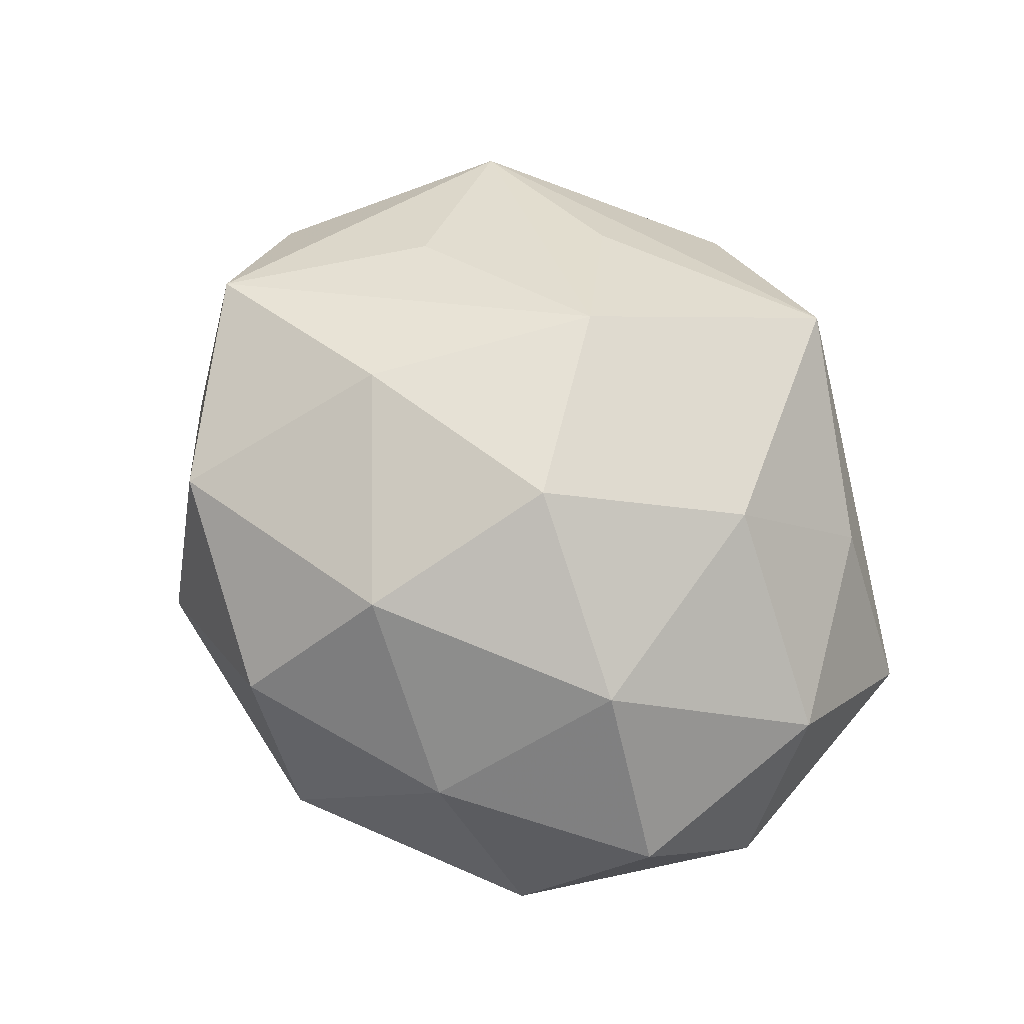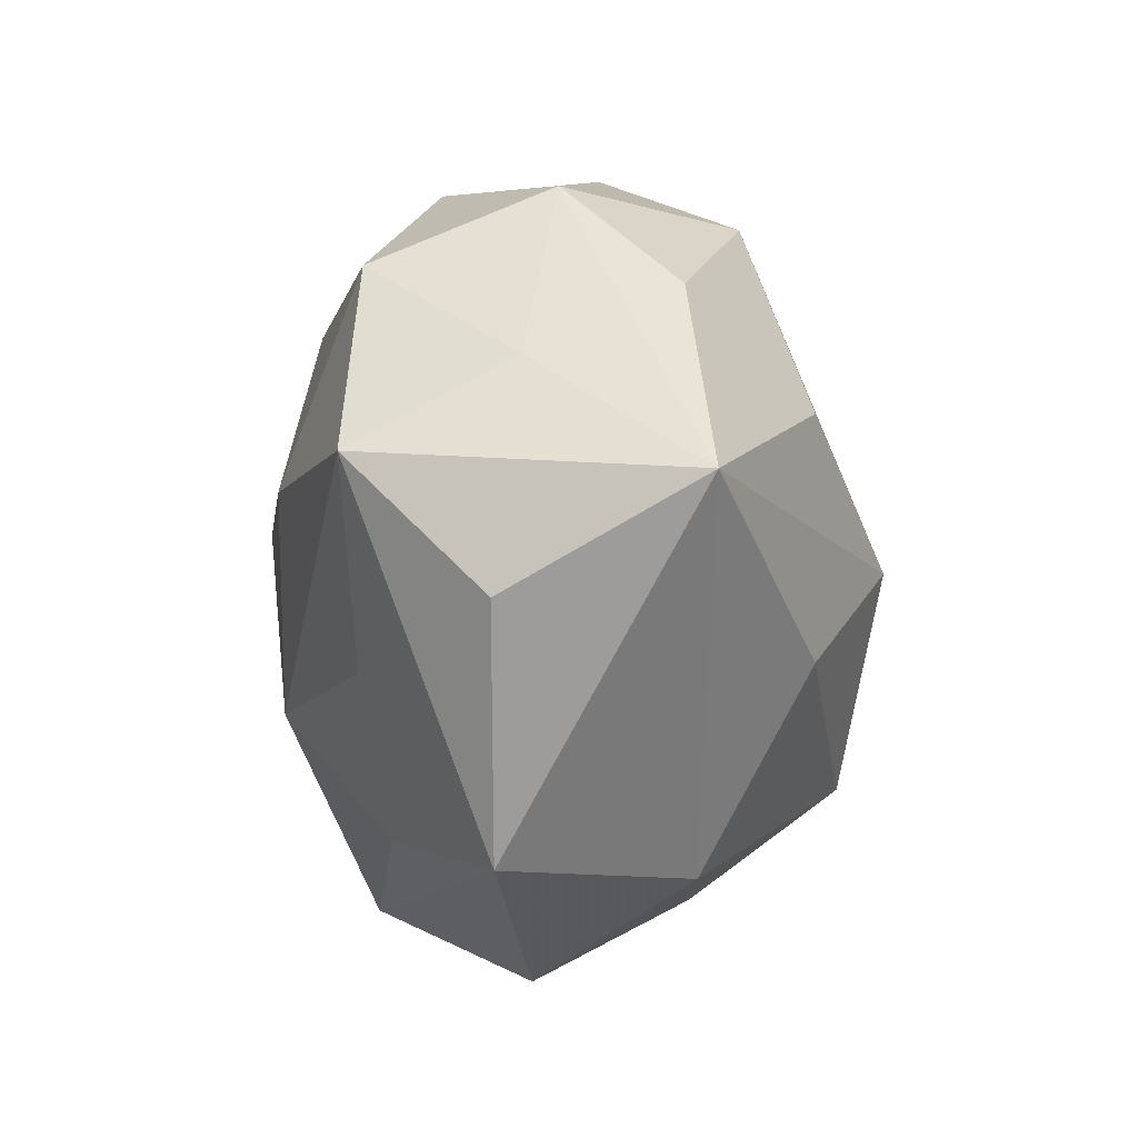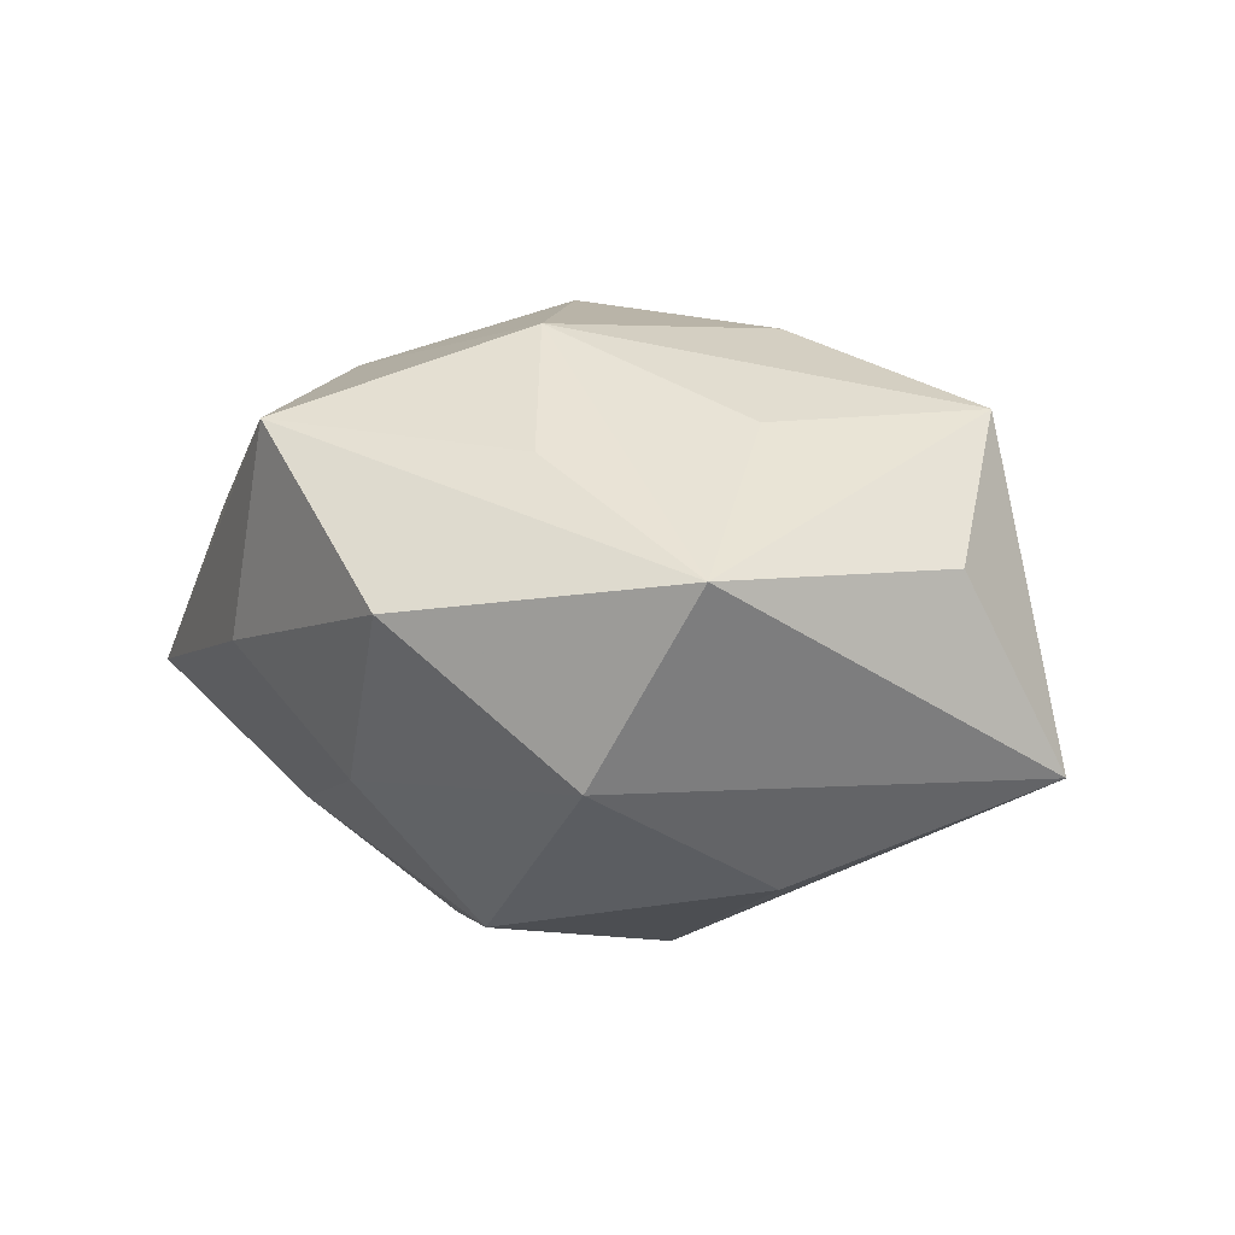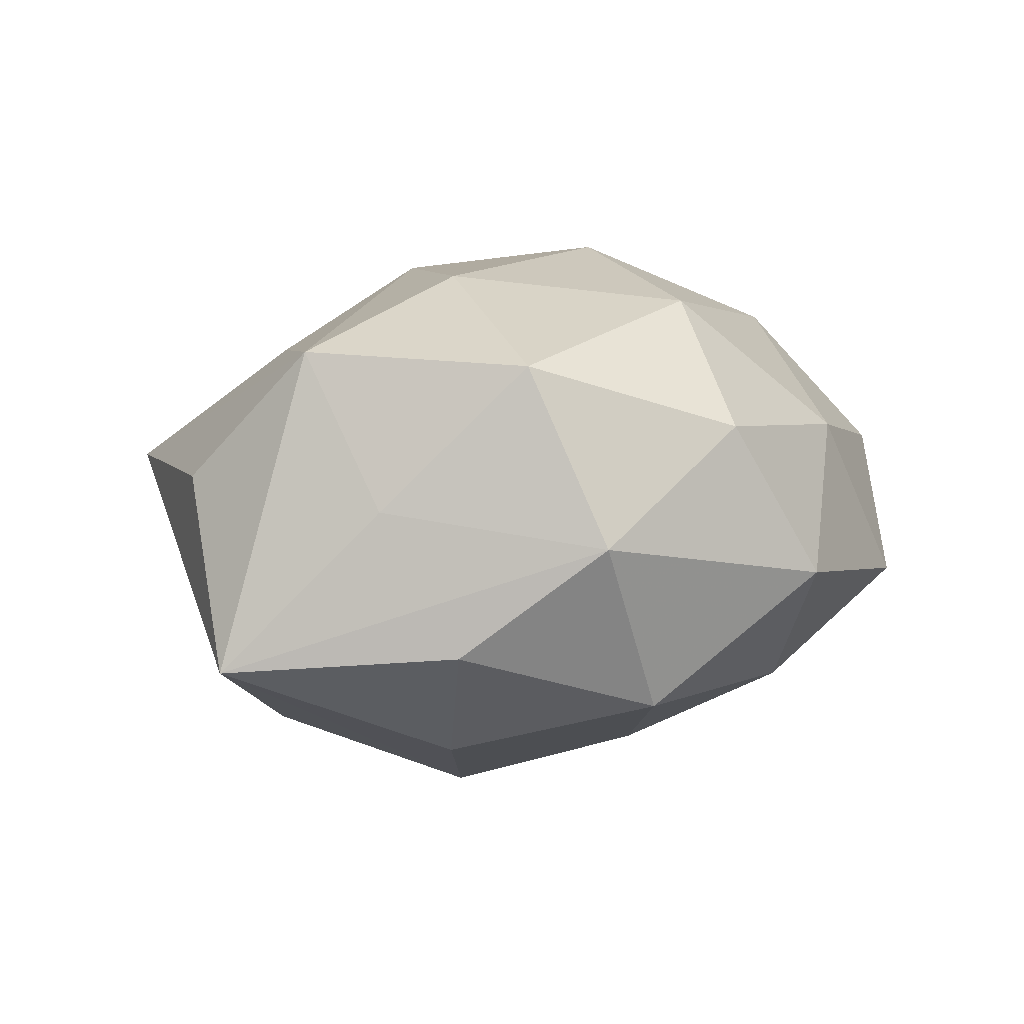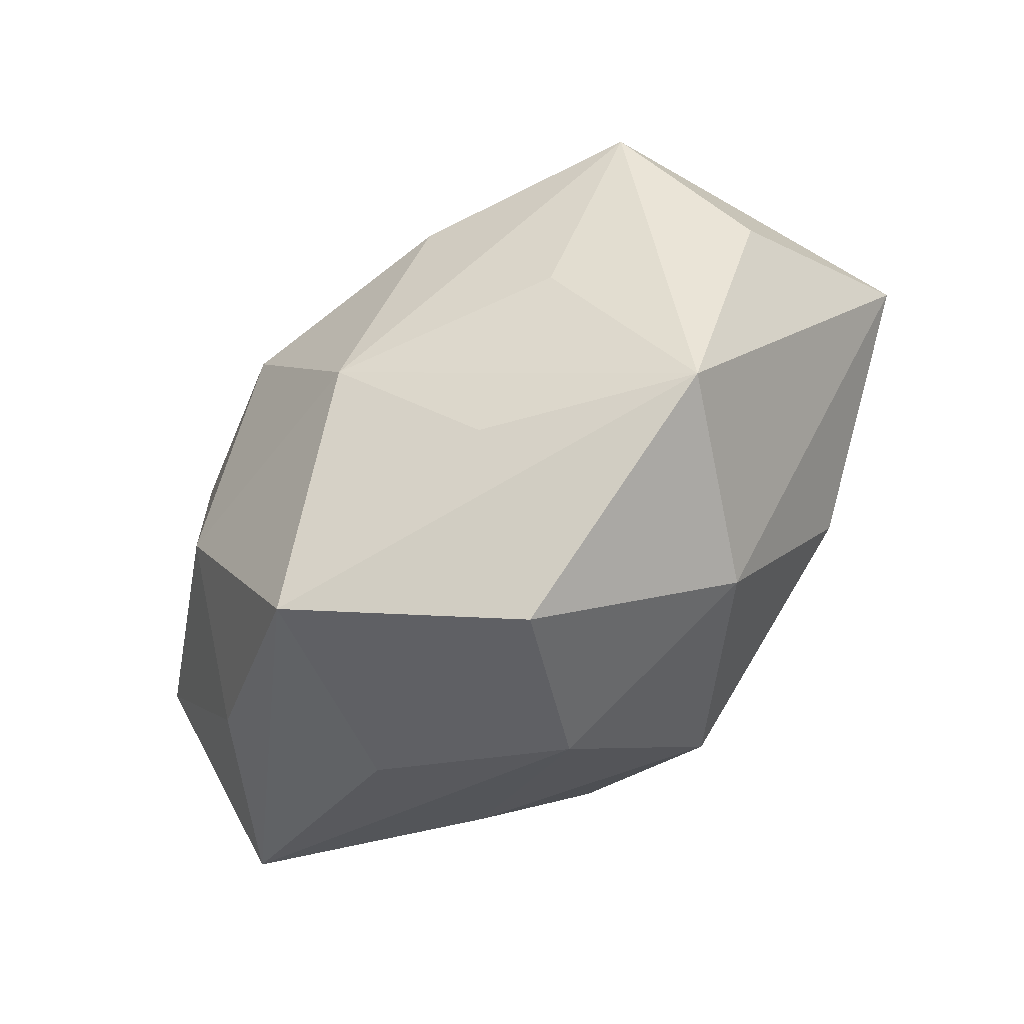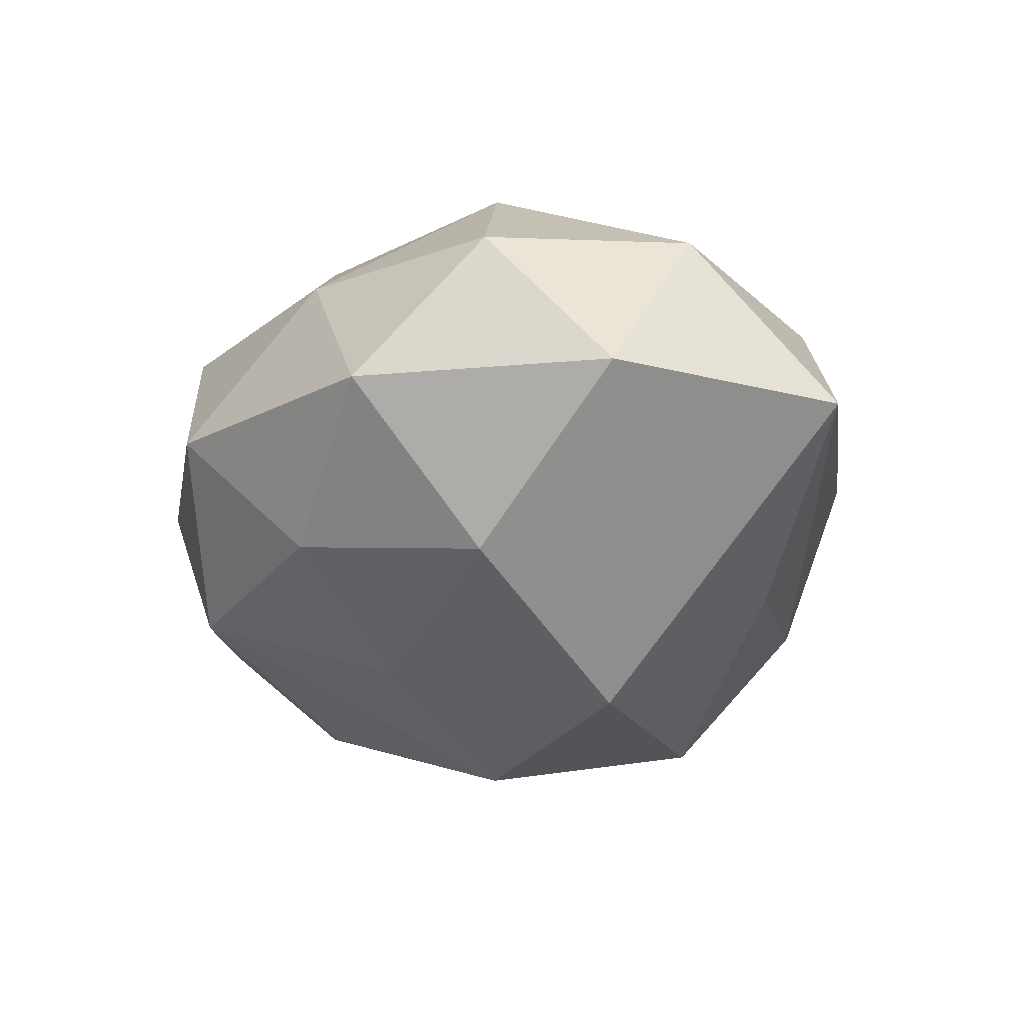
<metadata>
{"format":"obj","ext":"obj","renderer":"f3d","projection":"perspective","resolution":1024,"background":"white","views":[{"elev":70.6,"azim":-135.1,"up":"+Z"},{"elev":-2.9,"azim":89.5,"up":"+Y"},{"elev":5.4,"azim":38.3,"up":"+Z"},{"elev":7.3,"azim":137.6,"up":"+Z"},{"elev":-66.2,"azim":44.3,"up":"+Y"},{"elev":-28.1,"azim":-112.2,"up":"+Z"}]}
</metadata>
<code>
v 0.003087 -0.01211 0.02225
v 0.006712 -0.001115 -0.02488
v 0.02442 0.01895 -0.008432
v -0.03584 0.006019 -0.006149
v -0.009308 -0.02855 0.01547
v -0.001922 0.01215 -0.01997
v 0.02804 0.0134 0.003313
v -0.03425 -0.01503 -0.004649
v 0.01051 -0.02176 0.01329
v -0.02103 0.009928 0.01759
v -0.018 -0.009267 0.01914
v 0.005643 -0.03291 0.002598
v -0.01489 0.02425 0.008647
v -0.02438 -0.01796 0.008271
v -0.005831 0.002699 0.02429
v -0.01604 -0.01738 -0.0139
v -0.02446 0.02374 -0.005441
v 0.01778 0.01028 -0.01846
v 0.0161 0.02767 0.0006127
v 0.02048 -0.009004 0.01523
v 0.03418 -0.004062 0.005304
v 0.01675 -0.02421 -0.009672
v 0.01256 0.004767 0.02193
v 0.003061 0.02937 0.00985
v -0.009485 0.02295 -0.01348
v -0.01518 -0.02594 -0.001044
v 0.02179 -0.008299 -0.01796
v 0.03764 0.004435 -0.009958
v -0.03123 0.01506 0.005945
v 0.03002 0.006331 0.01606
v 0.01886 0.02116 0.01512
v 0.002634 -0.01809 -0.02155
v -0.01301 -0.003592 -0.02472
v -0.03329 -0.002497 0.008607
v -0.004419 0.03205 -0.002829
v -0.002158 -0.02713 -0.01006
v -0.02157 0.01154 -0.01715
v 0.02623 -0.02299 0.005199
v 0.008663 0.02566 -0.0135
v -0.001656 0.01855 0.01982
f 4 33 8
f 4 34 29
f 8 34 4
f 8 5 14
f 14 34 8
f 21 38 28
f 33 4 37
f 26 5 8
f 8 36 26
f 8 33 16
f 16 36 8
f 27 2 28
f 11 14 5
f 34 14 11
f 1 11 5
f 15 11 1
f 29 34 10
f 15 40 10
f 34 11 10
f 10 11 15
f 10 13 29
f 10 40 13
f 33 37 6
f 6 2 33
f 39 2 6
f 28 2 18
f 18 2 39
f 18 3 28
f 39 3 18
f 5 26 12
f 12 26 36
f 12 38 5
f 22 12 36
f 38 12 22
f 28 38 22
f 22 27 28
f 31 7 19
f 19 3 39
f 39 35 19
f 19 7 28
f 28 3 19
f 25 35 39
f 39 6 25
f 25 6 37
f 5 38 9
f 9 1 5
f 38 1 9
f 38 21 30
f 30 7 31
f 28 7 30
f 30 21 28
f 24 35 13
f 13 40 24
f 24 40 31
f 31 19 24
f 24 19 35
f 32 22 36
f 33 2 32
f 2 27 32
f 27 22 32
f 32 16 33
f 36 16 32
f 35 25 17
f 17 4 29
f 17 37 4
f 17 25 37
f 29 13 17
f 13 35 17
f 20 1 38
f 38 30 20
f 20 30 1
f 15 1 23
f 1 30 23
f 23 30 31
f 31 40 23
f 23 40 15

</code>
